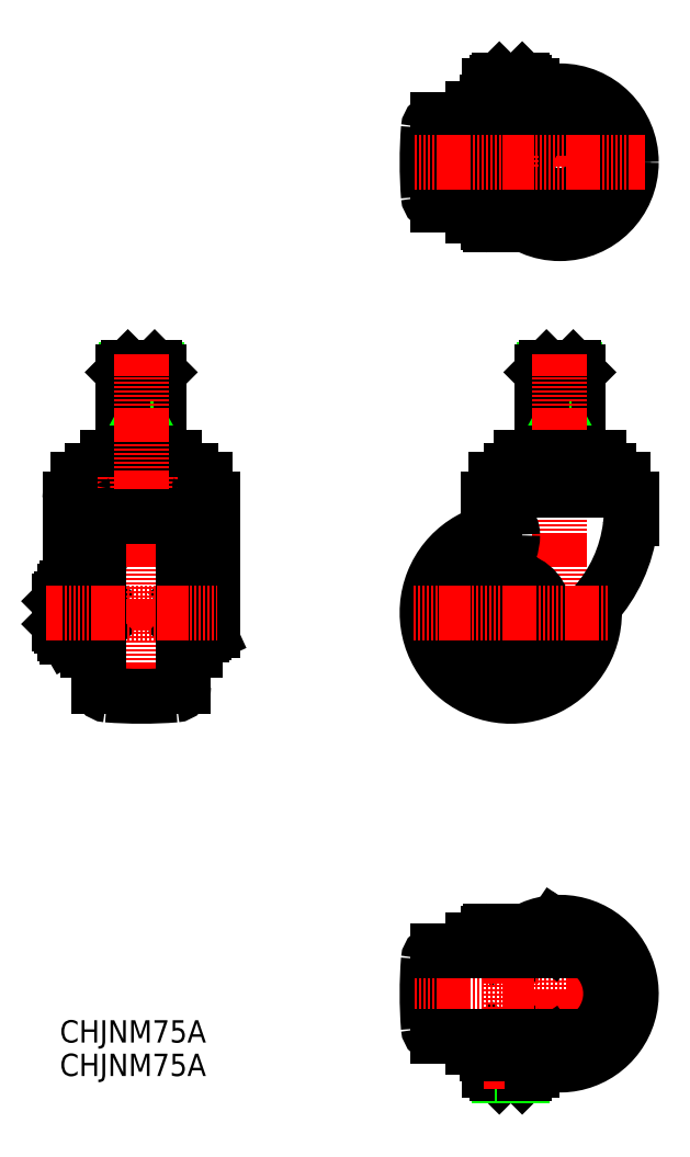
<metadata>
{"format":"dxf","ext":"dxf","renderer":"ezdxf+matplotlib","layout":"modelspace","background":"white","min_lineweight":24,"dpi":150}
</metadata>
<code>
0
SECTION
2
ENTITIES
0
LINE
8
0
10
-2673
20
-520
30
0
11
-2673
21
-482.9
31
0
0
LINE
8
0
10
-2672
20
-484
30
0
11
-2672
21
-522
31
0
0
LINE
8
0
10
-2672
20
-484
30
0
11
-2674
21
-482
31
0
0
LINE
8
0
10
-2673
20
-520
30
0
11
-2672
21
-522
31
0
0
LINE
8
0
10
-2687
20
-520
30
0
11
-2687
21
-482.9
31
0
0
LINE
8
0
10
-2688
20
-484
30
0
11
-2688
21
-522
31
0
0
LINE
8
0
10
-2688
20
-484
30
0
11
-2686
21
-482
31
0
0
LINE
8
0
10
-2687
20
-520
30
0
11
-2688
21
-522
31
0
0
LINE
8
0
10
-2672
20
-484
30
0
11
-2688
21
-484
31
0
0
LINE
8
0
10
-2674
20
-482
30
0
11
-2686
21
-482
31
0
0
LINE
8
0
10
-2688
20
-520
30
0
11
-2672
21
-520
31
0
0
LINE
8
0
10
-2486
20
-520
30
0
11
-2486
21
-482.9
31
0
0
LINE
8
0
10
-2485
20
-484
30
0
11
-2485
21
-522
31
0
0
LINE
8
0
10
-2485
20
-484
30
0
11
-2487
21
-482
31
0
0
LINE
8
0
10
-2486
20
-520
30
0
11
-2485
21
-522
31
0
0
LINE
8
0
10
-2500
20
-520
30
0
11
-2500
21
-482.9
31
0
0
LINE
8
0
10
-2501
20
-484
30
0
11
-2501
21
-522
31
0
0
LINE
8
0
10
-2501
20
-484
30
0
11
-2499
21
-482
31
0
0
LINE
8
0
10
-2500
20
-520
30
0
11
-2501
21
-522
31
0
0
LINE
8
0
10
-2485
20
-484
30
0
11
-2501
21
-484
31
0
0
LINE
8
0
10
-2487
20
-482
30
0
11
-2499
21
-482
31
0
0
LINE
8
0
10
-2501
20
-520
30
0
11
-2485
21
-520
31
0
0
CIRCLE
8
0
10
-2493
20
-389.9
30
0
40
8
0
CIRCLE
8
0
10
-2493
20
-389.9
30
0
40
6.917
0
CIRCLE
8
0
10
-2493
20
-389.9
30
0
40
6
0
LINE
8
CENTER
10
-2493
20
-724.4
30
0
11
-2493
21
-800.4
31
0
0
ARC
8
0
10
-2482
20
-777.4
30
0
40
4
50
270
51
355.6
0
ARC
8
0
10
-2677
20
-762.4
30
0
40
200
50
355.6
51
4.389
0
ARC
8
0
10
-2493
20
-762.4
30
0
40
20.25
50
318
51
42.04
0
ARC
8
0
10
-2493
20
-762.4
30
0
40
20
50
318.9
51
41.12
0
ARC
8
0
10
-2482
20
-747.4
30
0
40
4
50
4.389
51
90
0
LINE
8
0
10
-2523
20
-741.4
30
0
11
-2523
21
-741.9
31
0
0
LINE
8
0
10
-2523
20
-743.4
30
0
11
-2523
21
-741.9
31
0
0
LINE
8
0
10
-2523
20
-783.4
30
0
11
-2523
21
-782.9
31
0
0
LINE
8
0
10
-2523
20
-781.4
30
0
11
-2523
21
-782.9
31
0
0
ARC
8
0
10
-2548
20
-777.4
30
0
40
4
50
184.4
51
270
0
ARC
8
0
10
-2352
20
-762.4
30
0
40
200
50
175.6
51
184.4
0
ARC
8
0
10
-2548
20
-747.4
30
0
40
4
50
90
51
175.6
0
LINE
8
0
10
-2525
20
-737.2
30
0
11
-2525
21
-735.2
31
0
0
ARC
8
0
10
-2524
20
-737.2
30
0
40
1
50
180
51
270
0
ARC
8
0
10
-2524
20
-735.2
30
0
40
1
50
90
51
180
0
LINE
8
0
10
-2510
20
-799.3
30
0
11
-2509
21
-798.4
31
0
0
LINE
8
0
10
-2510
20
-799.3
30
0
11
-2515
21
-799.3
31
0
0
LINE
8
0
10
-2520
20
-799.3
30
0
11
-2521
21
-798.4
31
0
0
LINE
8
0
10
-2509
20
-798.4
30
0
11
-2521
21
-798.4
31
0
0
LINE
8
0
10
-2510
20
-799.3
30
0
11
-2520
21
-799.3
31
0
0
LINE
8
0
10
-2519
20
-799.3
30
0
11
-2515
21
-799.3
31
0
0
LINE
8
0
10
-2509
20
-797.6
30
0
11
-2509
21
-796.6
31
0
0
LINE
8
0
10
-2515
20
-795.8
30
0
11
-2515
21
-790.5
31
0
0
ARC
8
0
10
-2510
20
-782.9
30
0
40
13.72
50
249.7
51
290.3
0
LINE
8
0
10
-2521
20
-797.6
30
0
11
-2521
21
-796.6
31
0
0
LINE
8
0
10
-2525
20
-789.6
30
0
11
-2525
21
-786.6
31
0
0
LINE
8
0
10
-2524
20
-796.6
30
0
11
-2524
21
-789.6
31
0
0
ARC
8
0
10
-2519
20
-803.3
30
0
40
13.72
50
69.74
51
110.3
0
LINE
8
0
10
-2505
20
-796.6
30
0
11
-2524
21
-796.6
31
0
0
ARC
8
0
10
-2519
20
-782.9
30
0
40
13.72
50
249.7
51
290.3
0
LINE
8
0
10
-2520
20
-799.3
30
0
11
-2520
21
-796.6
31
0
0
LINE
8
0
10
-2521
20
-796.6
30
0
11
-2521
21
-798.4
31
0
0
LINE
8
0
10
-2510
20
-796.6
30
0
11
-2510
21
-799.3
31
0
0
LINE
8
0
10
-2509
20
-798.4
30
0
11
-2509
21
-796.6
31
0
0
LINE
8
0
10
-2532
20
-783.4
30
0
11
-2532
21
-786.6
31
0
0
LINE
8
0
10
-2532
20
-738.2
30
0
11
-2532
21
-741.4
31
0
0
LINE
8
CENTER
10
-2515
20
-728.2
30
0
11
-2515
21
-805.3
31
0
0
LINE
8
0
10
-2532
20
-741.4
30
0
11
-2500
21
-741.4
31
0
0
LINE
8
0
10
-2532
20
-738.2
30
0
11
-2500
21
-738.2
31
0
0
LINE
8
0
10
-2532
20
-786.6
30
0
11
-2500
21
-786.6
31
0
0
LINE
8
0
10
-2532
20
-783.4
30
0
11
-2500
21
-783.4
31
0
0
LINE
8
0
10
-2523
20
-741.9
30
0
11
-2506
21
-741.9
31
0
0
LINE
8
0
10
-2523
20
-782.9
30
0
11
-2506
21
-782.9
31
0
0
LINE
8
0
10
-2500
20
-738.2
30
0
11
-2495
21
-731.8
31
0
0
LINE
8
0
10
-2500
20
-786.6
30
0
11
-2495
21
-793
31
0
0
ARC
8
0
10
-2500
20
-786.6
30
0
40
3.2
50
34.23
51
90
0
LINE
8
0
10
-2506
20
-781.4
30
0
11
-2506
21
-782.9
31
0
0
LINE
8
0
10
-2507
20
-783.4
30
0
11
-2506
21
-782.9
31
0
0
ARC
8
0
10
-2493
20
-762.4
30
0
40
22.75
50
236.6
51
247.4
0
ARC
8
0
10
-2500
20
-738.2
30
0
40
3.2
50
270
51
325.8
0
LINE
8
0
10
-2506
20
-743.4
30
0
11
-2506
21
-741.9
31
0
0
LINE
8
0
10
-2507
20
-741.4
30
0
11
-2506
21
-741.9
31
0
0
ARC
8
0
10
-2493
20
-762.4
30
0
40
22.75
50
112.6
51
123.4
0
ARC
8
0
10
-2506
20
-735.2
30
0
40
1
50
0
51
90
0
ARC
8
0
10
-2506
20
-737.2
30
0
40
1
50
270
51
0
0
LINE
8
0
10
-2505
20
-737.2
30
0
11
-2505
21
-735.2
31
0
0
LINE
8
0
10
-2524
20
-734.2
30
0
11
-2506
21
-734.2
31
0
0
LINE
8
0
10
-2505
20
-789.6
30
0
11
-2505
21
-796.6
31
0
0
LINE
8
0
10
-2504
20
-789.6
30
0
11
-2504
21
-786.6
31
0
0
LINE
8
0
10
-2504
20
-789.6
30
0
11
-2525
21
-789.6
31
0
0
ARC
8
0
10
-2510
20
-803.3
30
0
40
13.72
50
69.74
51
110.3
0
LINE
8
CENTER
10
-2455
20
-762.4
30
0
11
-2558
21
-762.4
31
0
0
LINE
8
0
10
-2548
20
-781.4
30
0
11
-2482
21
-781.4
31
0
0
LINE
8
0
10
-2548
20
-743.4
30
0
11
-2482
21
-743.4
31
0
0
ARC
8
0
10
-2493
20
-733.6
30
0
40
3.2
50
90
51
145.8
0
LINE
8
0
10
-2493
20
-733.6
30
0
11
-2497
21
-740
31
0
0
ARC
8
0
10
-2493
20
-791.2
30
0
40
3.2
50
214.2
51
270
0
LINE
8
0
10
-2493
20
-791.2
30
0
11
-2497
21
-784.8
31
0
0
ARC
8
0
10
-2493
20
-762.4
30
0
40
28.8
50
270
51
90
0
ARC
8
0
10
-2493
20
-762.4
30
0
40
22.75
50
258.8
51
101.2
0
ARC
8
0
10
-2493
20
-762.4
30
0
40
26.5
50
266.5
51
93.46
0
ARC
8
0
10
-2493
20
-762.4
30
0
40
20.25
50
249.8
51
290.2
0
ARC
8
0
10
-2493
20
-762.4
30
0
40
20
50
251.8
51
288.2
0
ARC
8
0
10
-2493
20
-762.4
30
0
40
20
50
71.81
51
108.2
0
ARC
8
0
10
-2493
20
-762.4
30
0
40
20.25
50
69.76
51
110.2
0
ARC
8
0
10
-2493
20
-762.4
30
0
40
32
50
247
51
118.2
0
LINE
8
0
10
-2475
20
-389.9
30
0
11
-2484
21
-374.9
31
0
0
LINE
8
0
10
-2484
20
-404.9
30
0
11
-2475
21
-389.9
31
0
0
LINE
8
CENTER
10
-2493
20
-427.9
30
0
11
-2493
21
-351.9
31
0
0
ARC
8
0
10
-2441
20
-554.5
30
0
40
20
50
166.6
51
175.3
0
LINE
8
0
10
-2464
20
-532.1
30
0
11
-2464
21
-533.8
31
0
0
LINE
8
0
10
-2461
20
-549.8
30
0
11
-2461
21
-540.8
31
0
0
LINE
8
0
10
-2475
20
-522
30
0
11
-2475
21
-527.8
31
0
0
LINE
8
CENTER
10
-2493
20
-476
30
0
11
-2493
21
-607
31
0
0
ARC
8
0
10
-2471
20
-534.8
30
0
40
7
50
22.86
51
90
0
LINE
8
0
10
-2484
20
-522
30
0
11
-2484
21
-527.8
31
0
0
ARC
8
0
10
-2471
20
-534.8
30
0
40
3.969
50
330.3
51
15.62
0
LINE
8
CENTER
10
-2471
20
-530.8
30
0
11
-2471
21
-539.8
31
0
0
ARC
8
0
10
-2465
20
-540.8
30
0
40
4
50
0
51
90.64
0
ARC
8
0
10
-2515
20
-591.7
30
0
40
15
50
0
51
81.85
0
LINE
8
0
10
-2501
20
-374.9
30
0
11
-2510
21
-389.9
31
0
0
LINE
8
0
10
-2510
20
-389.9
30
0
11
-2501
21
-404.9
31
0
0
LINE
8
0
10
-2532
20
-414.1
30
0
11
-2532
21
-410.9
31
0
0
LINE
8
0
10
-2532
20
-410.9
30
0
11
-2517
21
-410.9
31
0
0
LINE
8
0
10
-2532
20
-414.1
30
0
11
-2514
21
-414.1
31
0
0
ARC
8
0
10
-2524
20
-417.1
30
0
40
1
50
180
51
270
0
ARC
8
0
10
-2524
20
-415.1
30
0
40
1
50
90
51
180
0
LINE
8
0
10
-2525
20
-415.1
30
0
11
-2525
21
-417.1
31
0
0
ARC
8
0
10
-2548
20
-404.9
30
0
40
4
50
184.4
51
270
0
ARC
8
0
10
-2352
20
-389.9
30
0
40
200
50
175.6
51
184.4
0
LINE
8
0
10
-2523
20
-408.9
30
0
11
-2523
21
-410.4
31
0
0
LINE
8
0
10
-2523
20
-410.9
30
0
11
-2523
21
-410.4
31
0
0
LINE
8
0
10
-2548
20
-408.9
30
0
11
-2518
21
-408.9
31
0
0
LINE
8
0
10
-2523
20
-410.4
30
0
11
-2517
21
-410.4
31
0
0
LINE
8
CENTER
10
-2515
20
-424.1
30
0
11
-2515
21
-347
31
0
0
LINE
8
0
10
-2524
20
-418.1
30
0
11
-2508
21
-418.1
31
0
0
LINE
8
0
10
-2510
20
-522
30
0
11
-2510
21
-527.8
31
0
0
LINE
8
0
10
-2501
20
-522
30
0
11
-2501
21
-527.8
31
0
0
ARC
8
0
10
-2534
20
-557
30
0
40
20
50
320
51
0
0
LINE
8
0
10
-2528
20
-580.8
30
0
11
-2518
21
-569.8
31
0
0
LINE
8
0
10
-2525
20
-548.8
30
0
11
-2525
21
-540.8
31
0
0
LINE
8
0
10
-2525
20
-548.8
30
0
11
-2522
21
-548.8
31
0
0
ARC
8
0
10
-2522
20
-556.8
30
0
40
8
50
0
51
90
0
LINE
8
0
10
-2514
20
-556.8
30
0
11
-2514
21
-557
31
0
0
ARC
8
0
10
-2521
20
-540.8
30
0
40
4
50
90
51
180
0
LINE
8
0
10
-2521
20
-532.1
30
0
11
-2521
21
-533.8
31
0
0
LINE
8
CENTER
10
-2515
20
-530.8
30
0
11
-2515
21
-539.8
31
0
0
ARC
8
0
10
-2515
20
-534.8
30
0
40
3.969
50
164.4
51
209.7
0
ARC
8
0
10
-2515
20
-534.8
30
0
40
7
50
90
51
157.1
0
LINE
8
CENTER
10
-2515
20
-575.7
30
0
11
-2515
21
-635.2
31
0
0
ARC
8
0
10
-2515
20
-591.7
30
0
40
17
50
140
51
283.2
0
CIRCLE
8
0
10
-2515
20
-591.7
30
0
40
10
0
LINE
8
0
10
-2500
20
-591.7
30
0
11
-2500
21
-604.5
31
0
0
ARC
8
0
10
-2548
20
-374.9
30
0
40
4
50
90
51
175.6
0
LINE
8
0
10
-2548
20
-370.9
30
0
11
-2518
21
-370.9
31
0
0
LINE
8
0
10
-2523
20
-370.9
30
0
11
-2523
21
-369.4
31
0
0
LINE
8
0
10
-2523
20
-368.9
30
0
11
-2523
21
-369.4
31
0
0
LINE
8
0
10
-2523
20
-369.4
30
0
11
-2517
21
-369.4
31
0
0
LINE
8
0
10
-2509
20
-353.9
30
0
11
-2509
21
-355.7
31
0
0
LINE
8
0
10
-2510
20
-355.7
30
0
11
-2510
21
-353
31
0
0
LINE
8
0
10
-2509
20
-354.7
30
0
11
-2509
21
-355.7
31
0
0
LINE
8
0
10
-2510
20
-353
30
0
11
-2509
21
-353.9
31
0
0
LINE
8
0
10
-2532
20
-368.9
30
0
11
-2532
21
-365.7
31
0
0
LINE
8
0
10
-2532
20
-365.7
30
0
11
-2514
21
-365.7
31
0
0
LINE
8
0
10
-2532
20
-368.9
30
0
11
-2517
21
-368.9
31
0
0
LINE
8
0
10
-2521
20
-355.7
30
0
11
-2521
21
-353.9
31
0
0
LINE
8
0
10
-2520
20
-353
30
0
11
-2520
21
-355.7
31
0
0
ARC
8
0
10
-2519
20
-369.4
30
0
40
13.72
50
69.74
51
110.3
0
ARC
8
0
10
-2519
20
-349
30
0
40
13.72
50
249.7
51
290.3
0
LINE
8
0
10
-2524
20
-355.7
30
0
11
-2524
21
-362.7
31
0
0
LINE
8
0
10
-2525
20
-362.7
30
0
11
-2525
21
-365.7
31
0
0
LINE
8
0
10
-2521
20
-354.7
30
0
11
-2521
21
-355.7
31
0
0
LINE
8
0
10
-2515
20
-356.5
30
0
11
-2515
21
-361.8
31
0
0
LINE
8
0
10
-2519
20
-353
30
0
11
-2515
21
-353
31
0
0
LINE
8
0
10
-2520
20
-353
30
0
11
-2521
21
-353.9
31
0
0
LINE
8
0
10
-2505
20
-355.7
30
0
11
-2524
21
-355.7
31
0
0
ARC
8
0
10
-2510
20
-369.4
30
0
40
13.72
50
69.74
51
110.3
0
LINE
8
0
10
-2510
20
-353
30
0
11
-2520
21
-353
31
0
0
LINE
8
0
10
-2509
20
-353.9
30
0
11
-2521
21
-353.9
31
0
0
LINE
8
0
10
-2510
20
-353
30
0
11
-2515
21
-353
31
0
0
LINE
8
0
10
-2505
20
-360.4
30
0
11
-2505
21
-355.7
31
0
0
LINE
8
0
10
-2510
20
-362.7
30
0
11
-2525
21
-362.7
31
0
0
ARC
8
0
10
-2510
20
-349
30
0
40
13.72
50
249.7
51
271.7
0
LINE
8
0
10
-2484
20
-374.9
30
0
11
-2501
21
-374.9
31
0
0
LINE
8
0
10
-2501
20
-404.9
30
0
11
-2484
21
-404.9
31
0
0
CIRCLE
8
0
10
-2493
20
-389.9
30
0
40
32
0
CIRCLE
8
0
10
-2493
20
-389.9
30
0
40
28.5
0
LINE
8
CENTER
10
-2455
20
-389.9
30
0
11
-2558
21
-389.9
31
0
0
LINE
8
0
10
-2475
20
-522
30
0
11
-2510
21
-522
31
0
0
ARC
8
0
10
-2526
20
-545
30
0
40
65
50
283.2
51
353.1
0
ARC
8
0
10
-2515
20
-591.7
30
0
40
37.5
50
89.41
51
5.027
0
LINE
8
CENTER
10
-2471
20
-591.7
30
0
11
-2558
21
-591.7
31
0
0
LINE
8
0
10
-2515
20
-527.8
30
0
11
-2471
21
-527.8
31
0
0
LINE
8
0
10
-2464
20
-533.8
30
0
11
-2521
21
-533.8
31
0
0
LINE
8
0
10
-2464
20
-532.1
30
0
11
-2521
21
-532.1
31
0
0
LINE
8
0
10
-2465
20
-536.8
30
0
11
-2521
21
-536.8
31
0
0
LINE
8
0
10
-2652
20
-536.8
30
0
11
-2708
21
-536.8
31
0
0
LINE
8
0
10
-2652
20
-533.8
30
0
11
-2709
21
-533.8
31
0
0
LINE
8
0
10
-2652
20
-532.1
30
0
11
-2709
21
-532.1
31
0
0
ARC
8
0
10
-2658
20
-534.8
30
0
40
7
50
22.86
51
90
0
LINE
8
0
10
-2659
20
-608.7
30
0
11
-2656
21
-608.7
31
0
0
ARC
8
0
10
-2664
20
-556.8
30
0
40
8
50
0
51
90
0
LINE
8
0
10
-2680
20
-522
30
0
11
-2680
21
-527.8
31
0
0
LINE
8
0
10
-2665
20
-522
30
0
11
-2665
21
-527.8
31
0
0
LINE
8
0
10
-2695
20
-522
30
0
11
-2695
21
-527.8
31
0
0
LINE
8
0
10
-2695
20
-522
30
0
11
-2665
21
-522
31
0
0
LINE
8
0
10
-2702
20
-527.8
30
0
11
-2658
21
-527.8
31
0
0
LINE
8
CENTER
10
-2658
20
-530.8
30
0
11
-2658
21
-539.8
31
0
0
LINE
8
0
10
-2709
20
-532.1
30
0
11
-2709
21
-533.8
31
0
0
LINE
8
CENTER
10
-2702
20
-530.8
30
0
11
-2702
21
-539.8
31
0
0
ARC
8
0
10
-2702
20
-534.8
30
0
40
3.969
50
164.4
51
209.7
0
ARC
8
0
10
-2702
20
-534.8
30
0
40
7
50
90
51
157.1
0
ARC
8
0
10
-2708
20
-540.8
30
0
40
4
50
90
51
180
0
LINE
8
0
10
-2661
20
-583.2
30
0
11
-2660
21
-583.2
31
0
0
LINE
8
0
10
-2659
20
-583.7
30
0
11
-2660
21
-583.2
31
0
0
LINE
8
0
10
-2659
20
-576.4
30
0
11
-2661
21
-570.3
31
0
0
LINE
8
0
10
-2659
20
-556.8
30
0
11
-2659
21
-608.7
31
0
0
LINE
8
0
10
-2659
20
-583.7
30
0
11
-2659
21
-599.7
31
0
0
ARC
8
0
10
-2695
20
-558.8
30
0
40
4
50
94.39
51
180
0
LINE
8
0
10
-2699
20
-583.2
30
0
11
-2701
21
-583.2
31
0
0
LINE
8
0
10
-2701
20
-583.7
30
0
11
-2701
21
-583.2
31
0
0
ARC
8
0
10
-2712
20
-583.5
30
0
40
4.856
50
325.6
51
25.62
0
LINE
8
0
10
-2707
20
-580.9
30
0
11
-2704
21
-580.9
31
0
0
LINE
8
0
10
-2708
20
-580.7
30
0
11
-2707
21
-582.2
31
0
0
LINE
8
0
10
-2704
20
-591.3
30
0
11
-2707
21
-592.1
31
0
0
ARC
8
0
10
-2726
20
-591.7
30
0
40
18.15
50
342.4
51
17.59
0
ARC
8
0
10
-2710
20
-583.5
30
0
40
4.856
50
154.4
51
214.4
0
LINE
8
0
10
-2717
20
-586.6
30
0
11
-2716
21
-585.7
31
0
0
LINE
8
0
10
-2714
20
-586.6
30
0
11
-2717
21
-586.6
31
0
0
LINE
8
0
10
-2716
20
-585.7
30
0
11
-2714
21
-585.7
31
0
0
LINE
8
0
10
-2715
20
-585.7
30
0
11
-2714
21
-585.7
31
0
0
LINE
8
0
10
-2714
20
-580.7
30
0
11
-2714
21
-582.2
31
0
0
LINE
8
0
10
-2717
20
-587.4
30
0
11
-2717
21
-591.7
31
0
0
LINE
8
0
10
-2717
20
-596.8
30
0
11
-2716
21
-597.7
31
0
0
LINE
8
0
10
-2717
20
-596.8
30
0
11
-2714
21
-596.8
31
0
0
LINE
8
0
10
-2714
20
-597.7
30
0
11
-2716
21
-597.7
31
0
0
LINE
8
0
10
-2715
20
-597.7
30
0
11
-2714
21
-597.7
31
0
0
LINE
8
0
10
-2716
20
-585.7
30
0
11
-2716
21
-597.7
31
0
0
LINE
8
0
10
-2717
20
-586.6
30
0
11
-2717
21
-596.8
31
0
0
ARC
8
0
10
-2696
20
-591.7
30
0
40
18.15
50
162.4
51
197.6
0
LINE
8
0
10
-2714
20
-586.2
30
0
11
-2708
21
-586.2
31
0
0
LINE
8
0
10
-2714
20
-580.7
30
0
11
-2708
21
-580.7
31
0
0
LINE
8
0
10
-2714
20
-597.2
30
0
11
-2708
21
-597.2
31
0
0
LINE
8
0
10
-2701
20
-576.4
30
0
11
-2699
21
-570.3
31
0
0
ARC
8
0
10
-2680
20
-754.2
30
0
40
200
50
85.61
51
94.39
0
ARC
8
0
10
-2680
20
-566.8
30
0
40
17
50
46.32
51
133.7
0
ARC
8
0
10
-2696
20
-556.8
30
0
40
8
50
90
51
180
0
ARC
8
0
10
-2693
20
-556.8
30
0
40
8
50
90
51
180
0
LINE
8
0
10
-2708
20
-602.6
30
0
11
-2707
21
-601.2
31
0
0
LINE
8
0
10
-2707
20
-602.4
30
0
11
-2704
21
-602.4
31
0
0
LINE
8
0
10
-2709
20
-602.6
30
0
11
-2704
21
-604.5
31
0
0
LINE
8
0
10
-2701
20
-608.7
30
0
11
-2704
21
-608.7
31
0
0
LINE
8
0
10
-2714
20
-602.6
30
0
11
-2714
21
-601.2
31
0
0
LINE
8
0
10
-2708
20
-602.6
30
0
11
-2714
21
-602.6
31
0
0
LINE
8
0
10
-2701
20
-556.8
30
0
11
-2701
21
-608.7
31
0
0
LINE
8
0
10
-2704
20
-608.7
30
0
11
-2704
21
-556.8
31
0
0
LINE
8
0
10
-2701
20
-583.7
30
0
11
-2701
21
-599.7
31
0
0
LINE
8
0
10
-2707
20
-580.9
30
0
11
-2707
21
-602.4
31
0
0
LINE
8
0
10
-2714
20
-601.2
30
0
11
-2714
21
-582.2
31
0
0
ARC
8
0
10
-2710
20
-599.9
30
0
40
4.856
50
145.6
51
205.6
0
ARC
8
0
10
-2712
20
-599.9
30
0
40
4.856
50
334.4
51
34.38
0
ARC
8
0
10
-2665
20
-558.8
30
0
40
4
50
0
51
85.61
0
ARC
8
0
10
-2667
20
-556.8
30
0
40
8
50
0
51
90
0
LINE
8
0
10
-2712
20
-540.8
30
0
11
-2712
21
-580.7
31
0
0
ARC
8
0
10
-2652
20
-540.8
30
0
40
4
50
0
51
90
0
ARC
8
0
10
-2658
20
-534.8
30
0
40
3.969
50
330.3
51
15.62
0
LINE
8
0
10
-2652
20
-532.1
30
0
11
-2652
21
-533.8
31
0
0
ARC
8
0
10
-2653
20
-582.7
30
0
40
1
50
0
51
90
0
ARC
8
0
10
-2655
20
-582.7
30
0
40
1
50
90
51
180
0
LINE
8
0
10
-2655
20
-581.7
30
0
11
-2653
21
-581.7
31
0
0
ARC
8
0
10
-2650
20
-599.7
30
0
40
2
50
294.1
51
0
0
ARC
8
0
10
-2653
20
-600.7
30
0
40
1
50
270
51
0
0
ARC
8
0
10
-2655
20
-600.7
30
0
40
1
50
180
51
270
0
LINE
8
0
10
-2649
20
-601.5
30
0
11
-2656
21
-604.5
31
0
0
LINE
8
0
10
-2655
20
-601.7
30
0
11
-2653
21
-601.7
31
0
0
LINE
8
0
10
-2656
20
-608.7
30
0
11
-2656
21
-556.8
31
0
0
LINE
8
0
10
-2652
20
-600.7
30
0
11
-2652
21
-582.7
31
0
0
LINE
8
0
10
-2648
20
-540.8
30
0
11
-2648
21
-599.7
31
0
0
LINE
8
CENTER
10
-2680
20
-476
30
0
11
-2680
21
-635.2
31
0
0
LINE
8
0
10
-2701
20
-599.7
30
0
11
-2701
21
-600.2
31
0
0
LINE
8
0
10
-2699
20
-600.2
30
0
11
-2701
21
-600.2
31
0
0
LINE
8
0
10
-2659
20
-599.7
30
0
11
-2660
21
-600.2
31
0
0
LINE
8
0
10
-2661
20
-600.2
30
0
11
-2660
21
-600.2
31
0
0
ARC
8
0
10
-2680
20
-429.2
30
0
40
200
50
265.6
51
274.4
0
ARC
8
0
10
-2695
20
-624.6
30
0
40
4
50
180
51
265.6
0
ARC
8
0
10
-2665
20
-624.6
30
0
40
4
50
274.4
51
0
0
LINE
8
0
10
-2696
20
-548.8
30
0
11
-2664
21
-548.8
31
0
0
LINE
8
0
10
-2699
20
-558.8
30
0
11
-2699
21
-624.6
31
0
0
LINE
8
0
10
-2661
20
-558.8
30
0
11
-2661
21
-624.6
31
0
0
LINE
8
0
10
-2660
20
-583.2
30
0
11
-2660
21
-600.2
31
0
0
LINE
8
0
10
-2701
20
-583.2
30
0
11
-2701
21
-600.2
31
0
0
LINE
8
CENTER
10
-2723
20
-591.7
30
0
11
-2646
21
-591.7
31
0
0
TEXT
8
0
10
-2717
20
-784.3
30
0
40
10
1
CHJNM75A
0
TEXT
8
0
10
-2717
20
-799.3
30
0
40
10
1
CHJNM75A
0
ENDSEC
0
EOF

</code>
